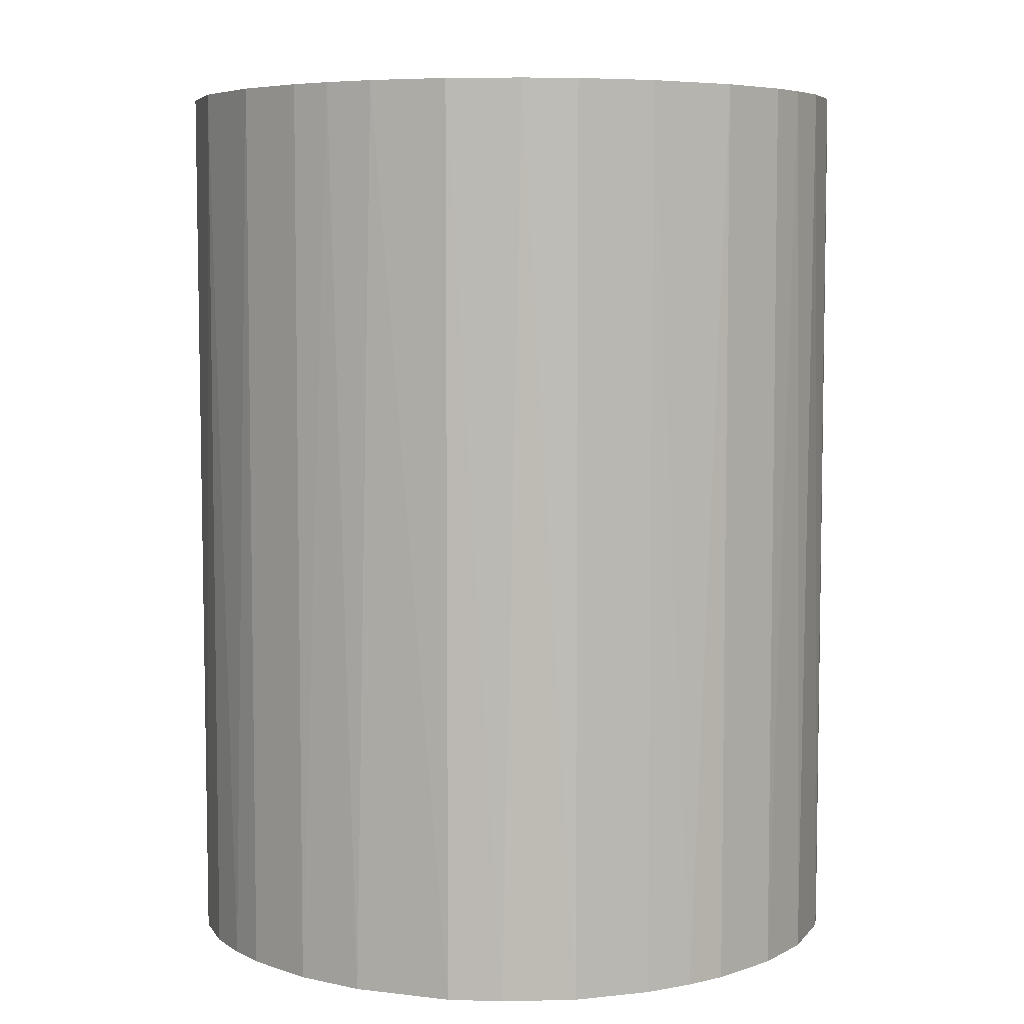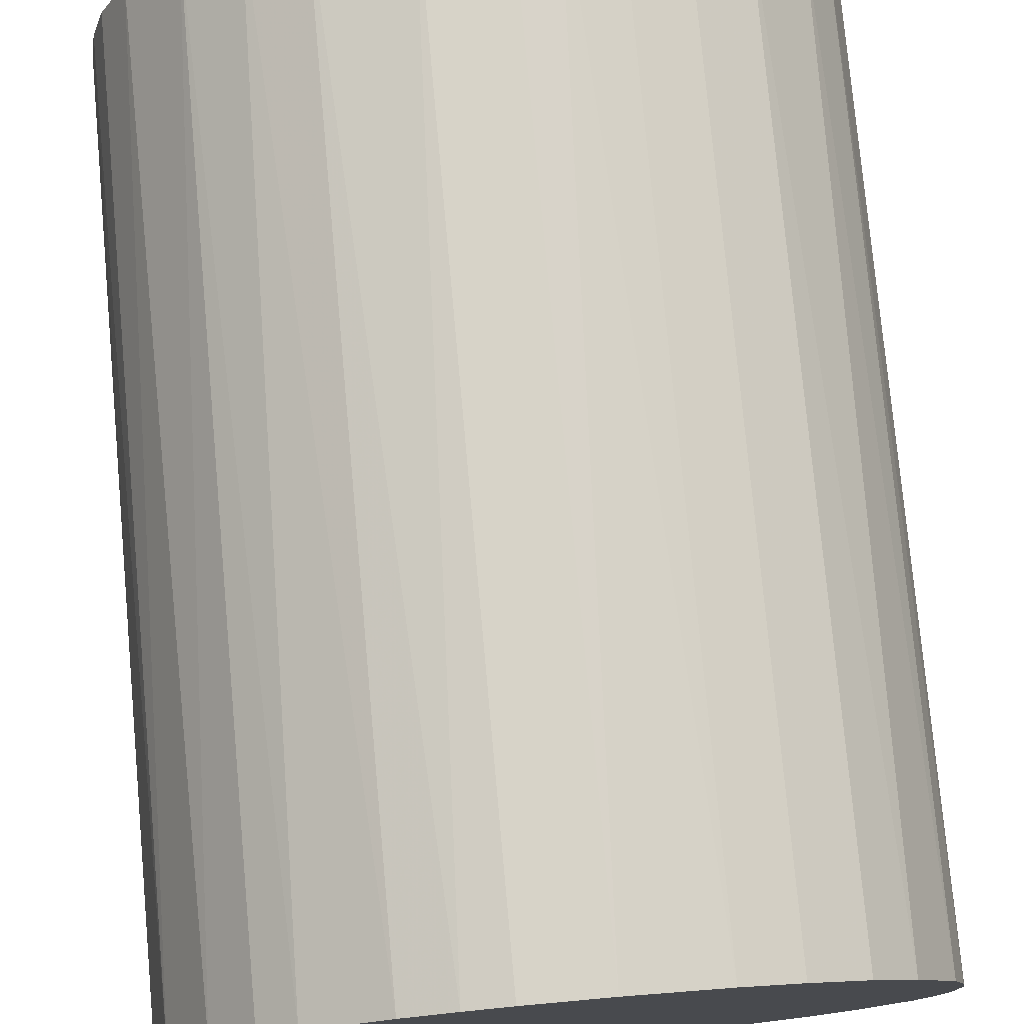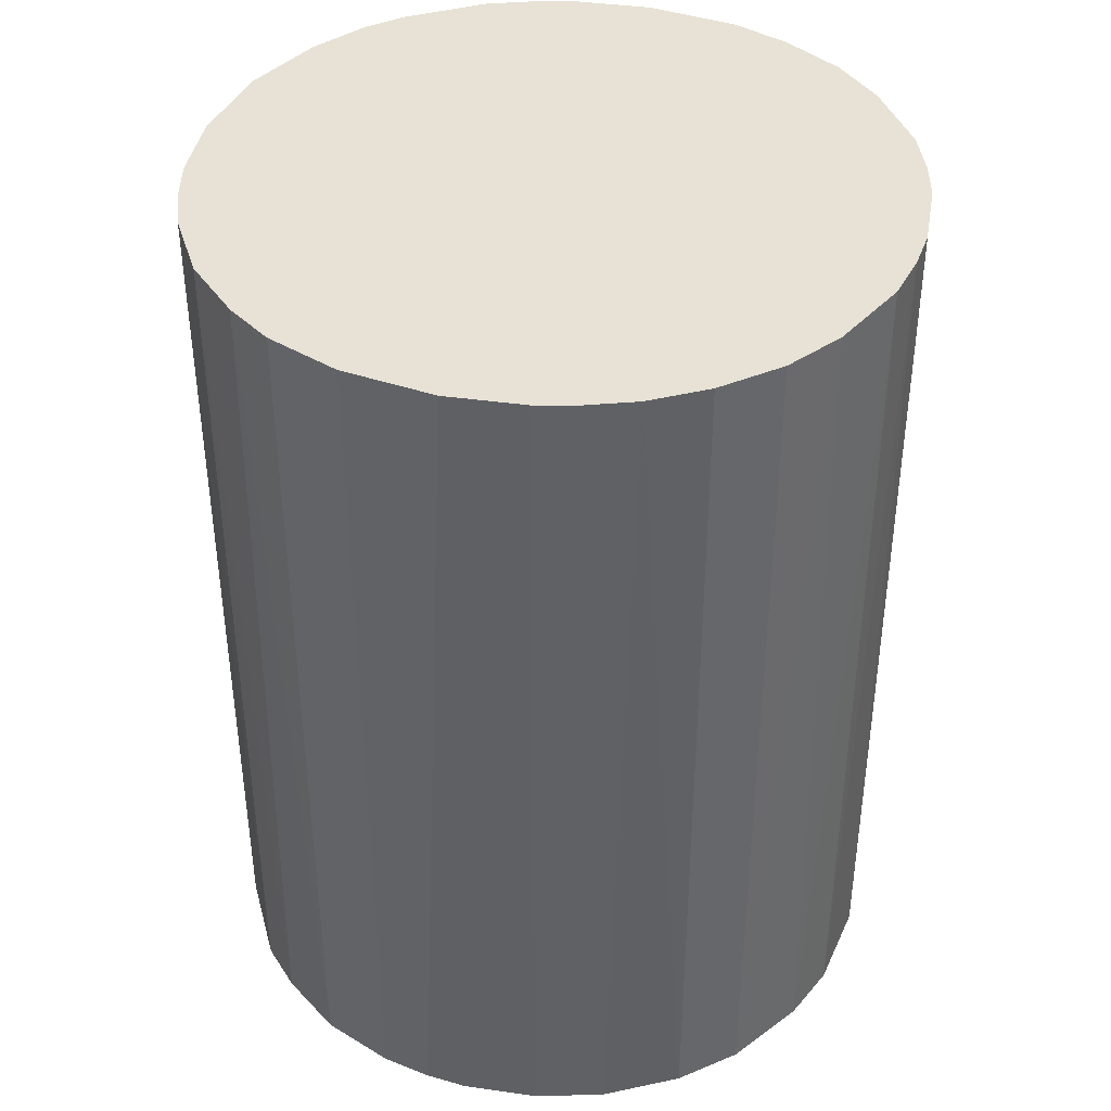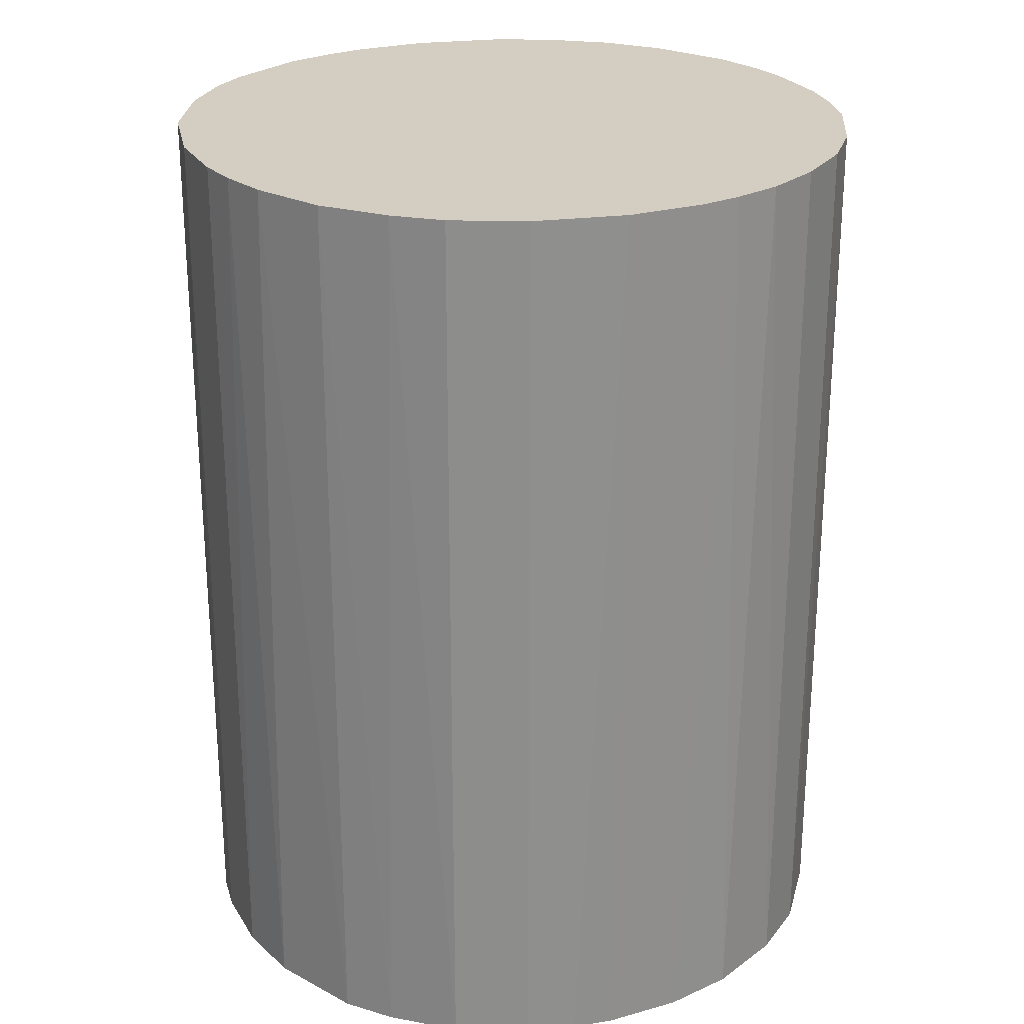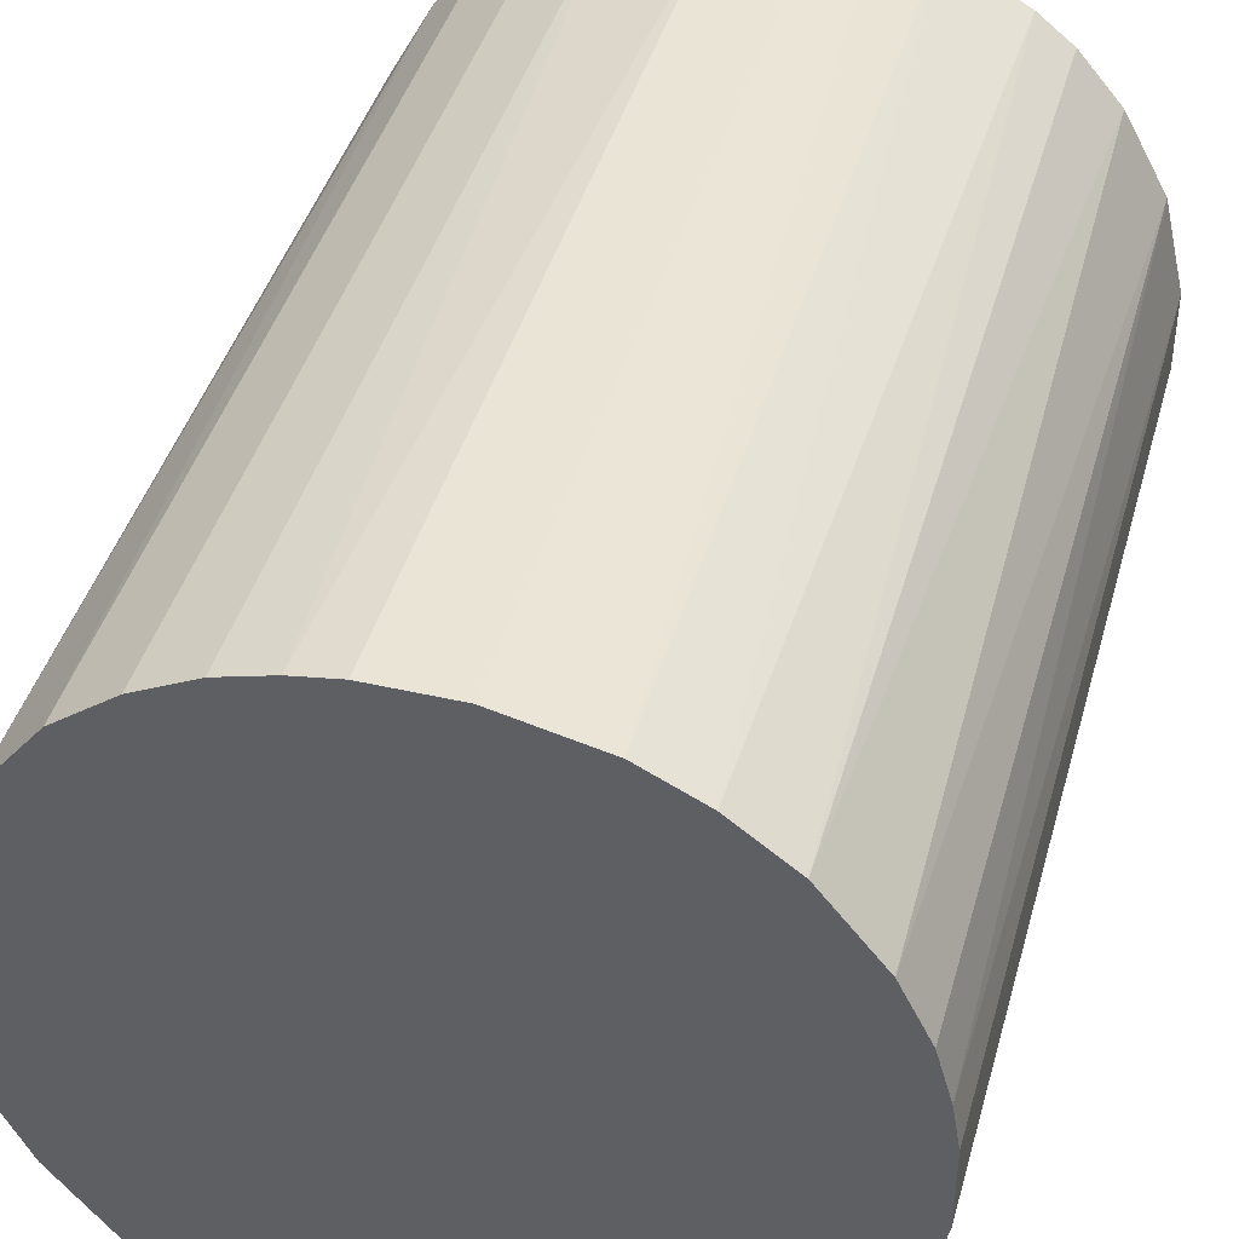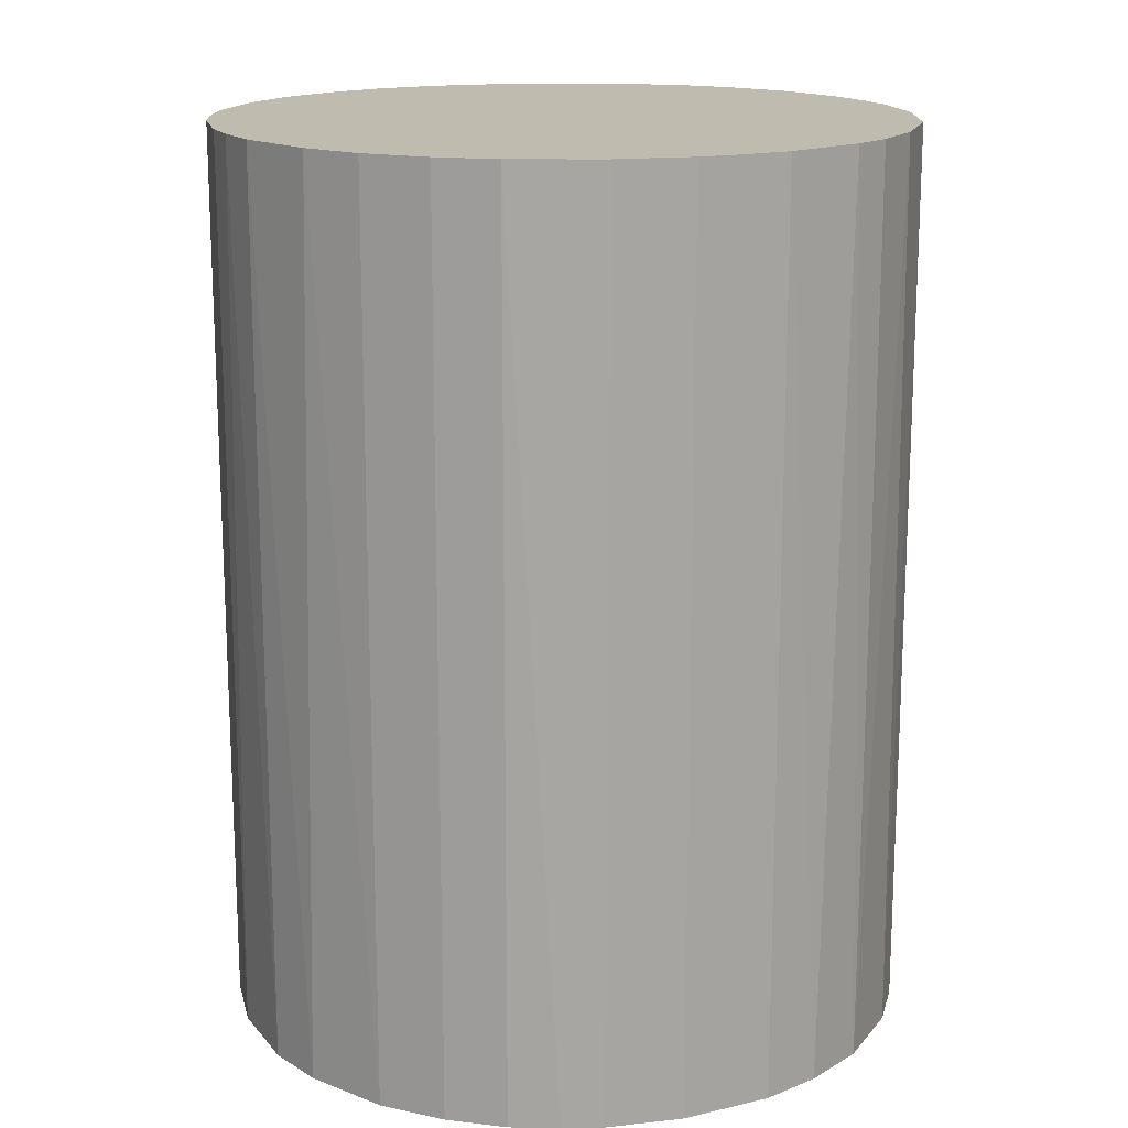
<metadata>
{"format":"obj","ext":"obj","renderer":"f3d","projection":"perspective","resolution":1024,"background":"white","views":[{"elev":6.0,"azim":-45.0,"up":"+Z"},{"elev":76.9,"azim":-5.2,"up":"+Y"},{"elev":40.4,"azim":9.8,"up":"+Z"},{"elev":25.2,"azim":-24.5,"up":"+Z"},{"elev":42.4,"azim":-164.6,"up":"+Y"},{"elev":16.1,"azim":167.1,"up":"+Z"}]}
</metadata>
<code>
o convex_0
v 0.002443 0.02191 0.02897
v -0.002419 -0.02189 -0.02897
v -0.005073 -0.02144 -0.02897
v 0.005097 0.02147 -0.02897
v 0.02147 -0.005073 0.02897
v -0.02189 -0.002419 0.02897
v -0.01879 0.01173 -0.02897
v 0.02191 0.002443 -0.02897
v -0.002419 -0.02189 0.02897
v 0.01528 -0.01613 -0.02897
v -0.01835 -0.01259 -0.02897
v 0.01793 0.01306 0.02897
v -0.01304 0.01792 0.02897
v 0.01173 -0.01879 0.02897
v -0.01525 -0.01613 0.02897
v -0.008172 0.02058 -0.02897
v 0.01528 0.01616 -0.02897
v -0.02189 -0.002419 -0.02897
v -0.02056 0.008192 0.02897
v 0.006867 -0.021 -0.02897
v 0.01173 0.01881 0.02897
v 0.02058 -0.008168 -0.02897
v 0.01793 -0.01303 0.02897
v 0.02147 0.005097 0.02897
v 0.02058 0.008192 -0.02897
v -0.01259 -0.01834 -0.02897
v -0.02056 -0.008172 0.02897
v -0.008172 -0.02056 0.02897
v -0.005073 0.02147 0.02897
v -0.02144 0.005097 -0.02897
v 0.005097 -0.02144 0.02897
v -0.002419 0.02191 -0.02897
v -0.01525 0.01616 -0.02897
v -0.01791 0.01306 0.02897
v 0.008196 0.02058 -0.02897
v -0.02189 0.002443 0.02897
v -0.021 -0.006843 -0.02897
v 0.002443 -0.02189 -0.02897
v 0.02191 -0.002419 -0.02897
v 0.02191 -0.002419 0.02897
v 0.008196 0.02058 0.02897
v -0.01835 -0.01259 0.02897
v 0.01173 -0.01879 -0.02897
v 0.01881 -0.01171 -0.02897
v 0.02058 -0.008168 0.02897
v 0.01881 0.01173 -0.02897
v 0.02058 0.008192 0.02897
v -0.008172 0.02058 0.02897
v 0.01528 -0.01613 0.02897
v 0.01528 0.01616 0.02897
v -0.01171 0.01881 -0.02897
v -0.01259 -0.01834 0.02897
v 0.008196 -0.02056 0.02897
v 0.01173 0.01881 -0.02897
v -0.008172 -0.02056 -0.02897
v -0.01613 -0.01525 -0.02897
v -0.02056 0.008192 -0.02897
v 0.002443 -0.02189 0.02897
v -0.01525 0.01616 0.02897
v 0.02191 0.002443 0.02897
v -0.02189 0.002443 -0.02897
v 0.002443 0.02191 -0.02897
v -0.002419 0.02191 0.02897
v -0.02144 -0.005073 0.02897
f 37 27 64
f 2 3 4
f 5 1 6
f 4 3 7
f 2 4 8
f 3 2 9
f 5 6 9
f 2 8 10
f 7 3 11
f 1 5 12
f 6 1 13
f 5 9 14
f 9 6 15
f 4 7 16
f 8 4 17
f 7 11 18
f 6 13 19
f 2 10 20
f 1 12 21
f 10 8 22
f 5 14 23
f 12 5 24
f 8 17 25
f 24 8 25
f 11 3 26
f 15 6 27
f 3 9 28
f 9 15 28
f 13 1 29
f 7 18 30
f 14 9 31
f 4 16 32
f 16 29 32
f 16 7 33
f 19 13 34
f 7 19 34
f 33 7 34
f 17 4 35
f 18 6 36
f 6 19 36
f 19 30 36
f 18 11 37
f 11 27 37
f 9 2 38
f 2 20 38
f 20 31 38
f 5 22 39
f 22 8 39
f 24 5 40
f 5 39 40
f 39 8 40
f 4 1 41
f 1 21 41
f 35 4 41
f 21 35 41
f 15 27 42
f 27 11 42
f 10 14 43
f 20 10 43
f 10 22 44
f 23 10 44
f 23 44 45
f 22 5 45
f 5 23 45
f 44 22 45
f 17 12 46
f 25 17 46
f 25 46 47
f 12 24 47
f 24 25 47
f 46 12 47
f 13 29 48
f 29 16 48
f 14 10 49
f 10 23 49
f 23 14 49
f 12 17 50
f 21 12 50
f 17 21 50
f 33 13 51
f 16 33 51
f 13 48 51
f 48 16 51
f 15 26 52
f 28 15 52
f 26 28 52
f 14 31 53
f 31 20 53
f 43 14 53
f 20 43 53
f 21 17 54
f 17 35 54
f 35 21 54
f 26 3 55
f 3 28 55
f 28 26 55
f 11 26 56
f 26 15 56
f 42 11 56
f 15 42 56
f 19 7 57
f 7 30 57
f 30 19 57
f 31 9 58
f 9 38 58
f 38 31 58
f 13 33 59
f 34 13 59
f 33 34 59
f 8 24 60
f 24 40 60
f 40 8 60
f 30 18 61
f 18 36 61
f 36 30 61
f 1 4 62
f 32 1 62
f 4 32 62
f 29 1 63
f 1 32 63
f 32 29 63
f 6 18 64
f 27 6 64
f 18 37 64

</code>
